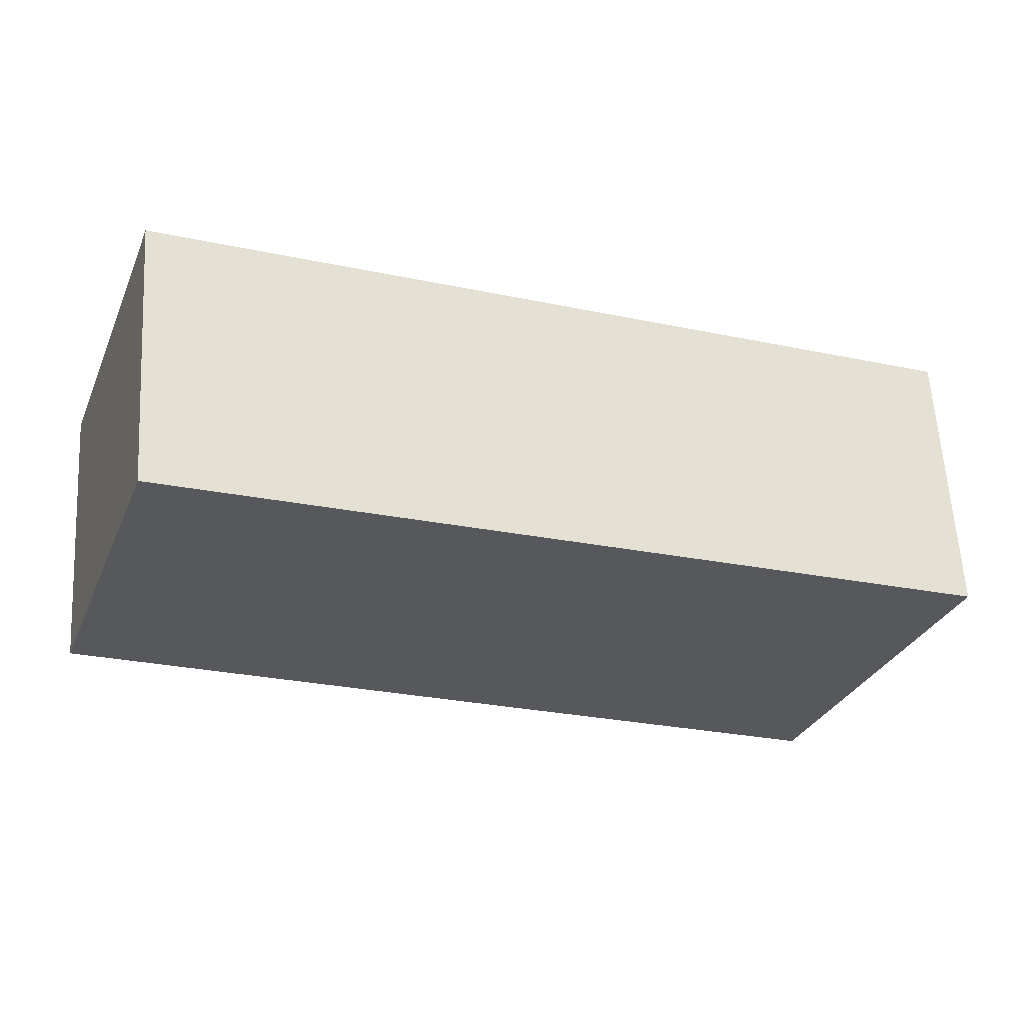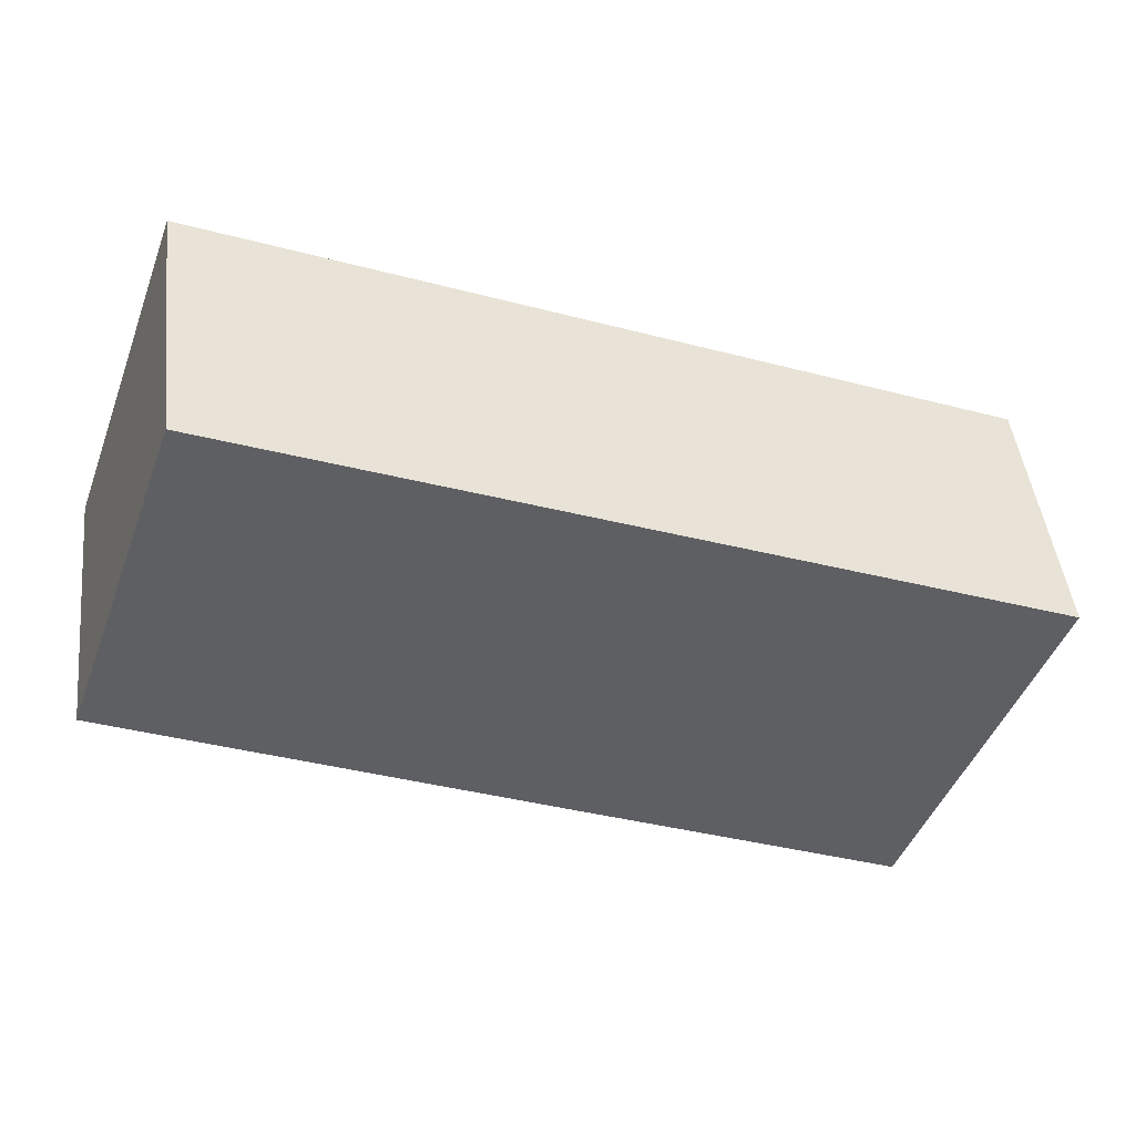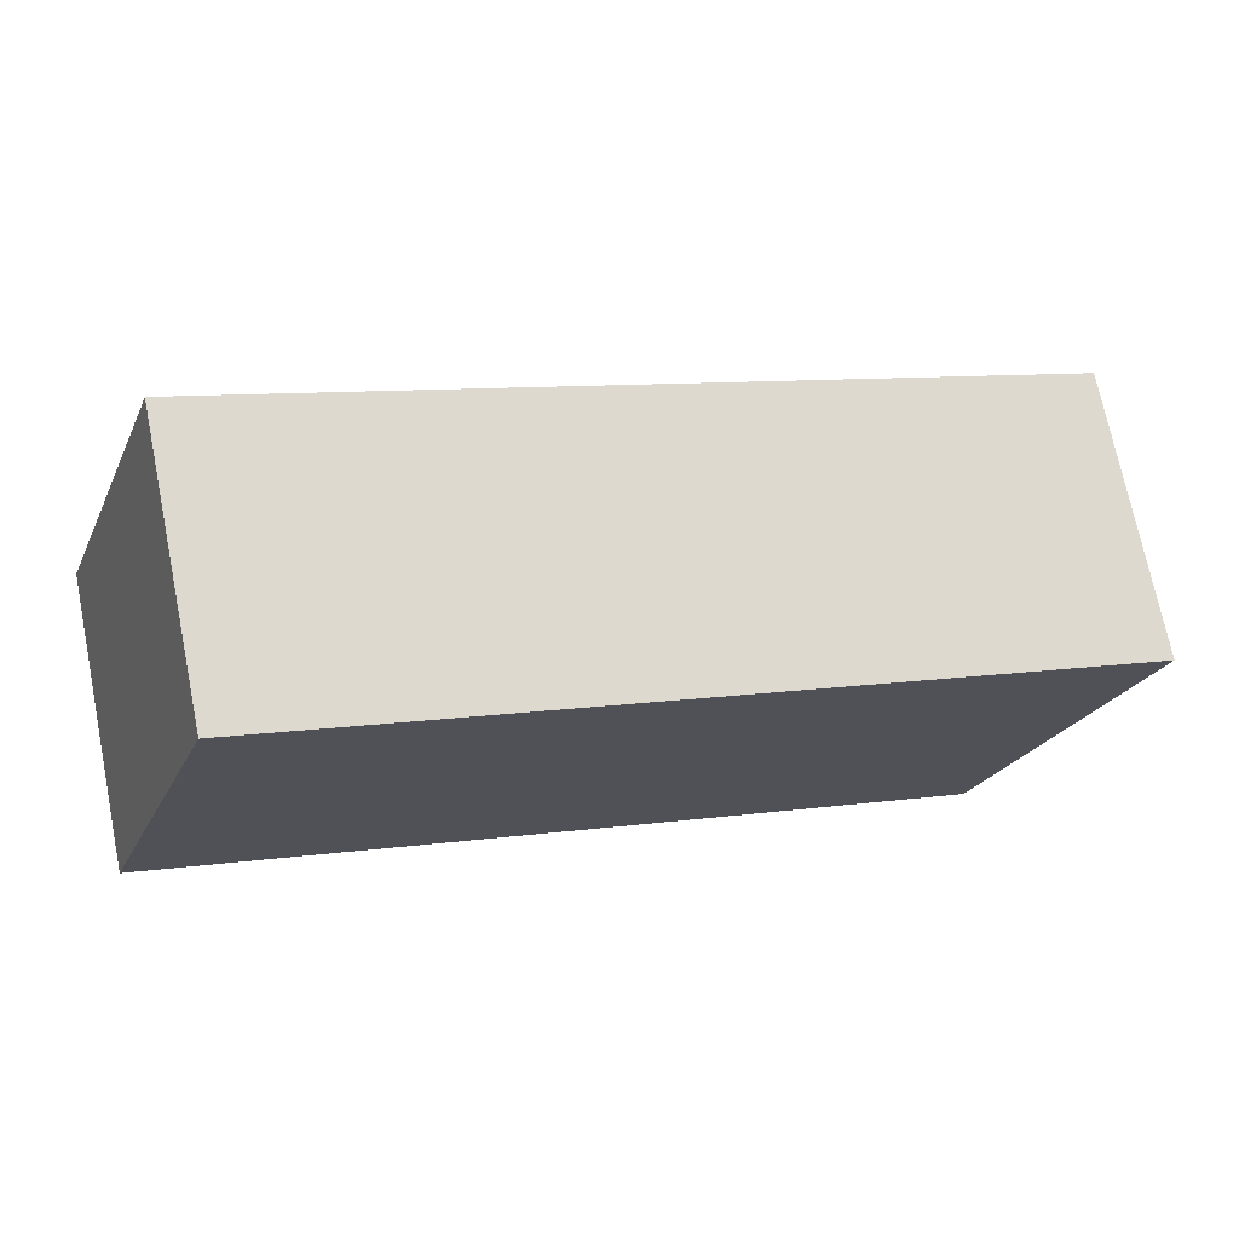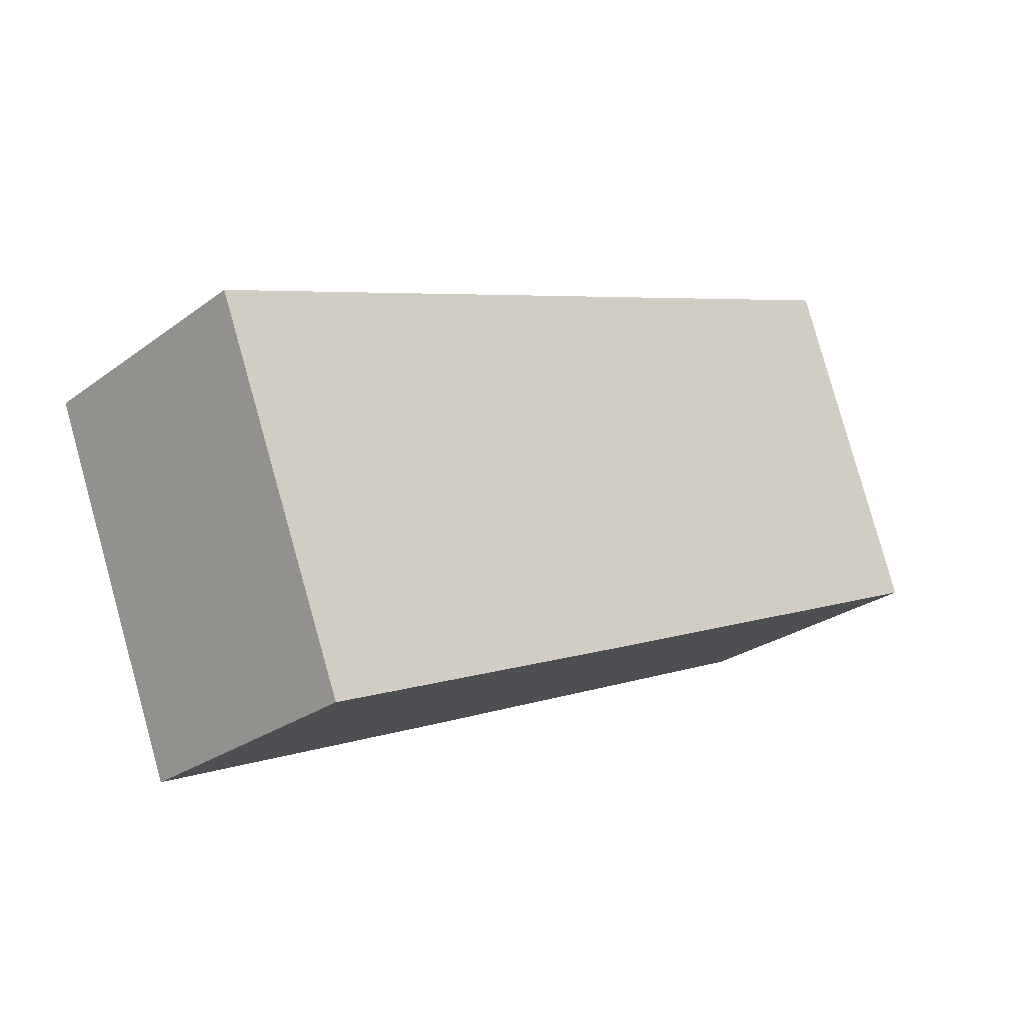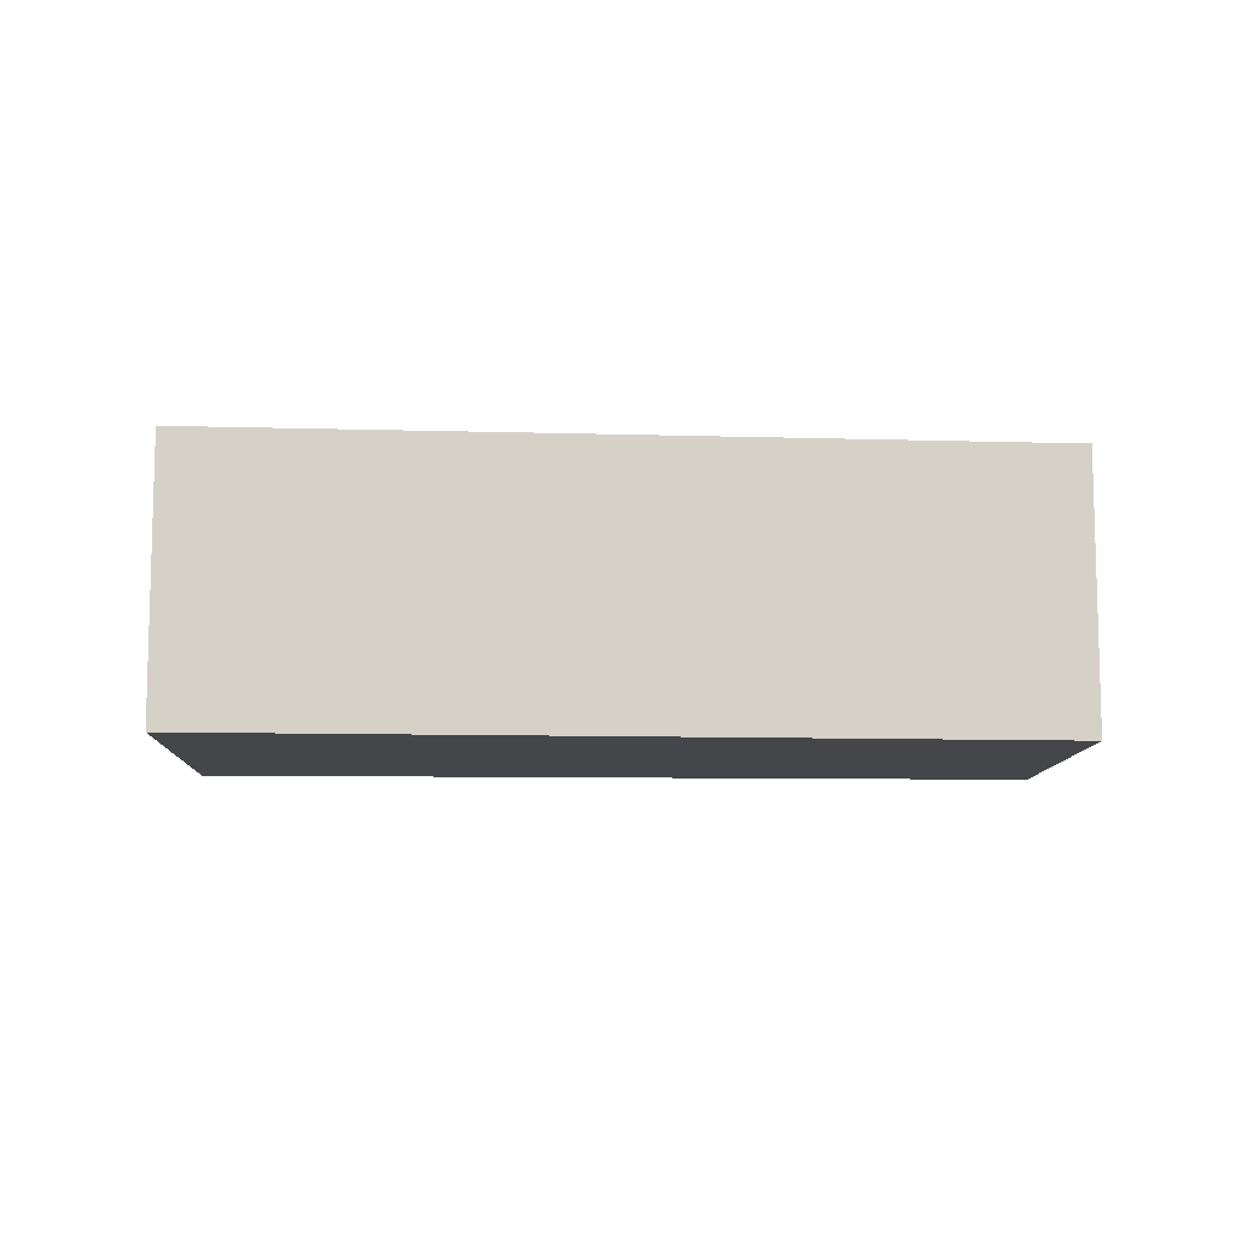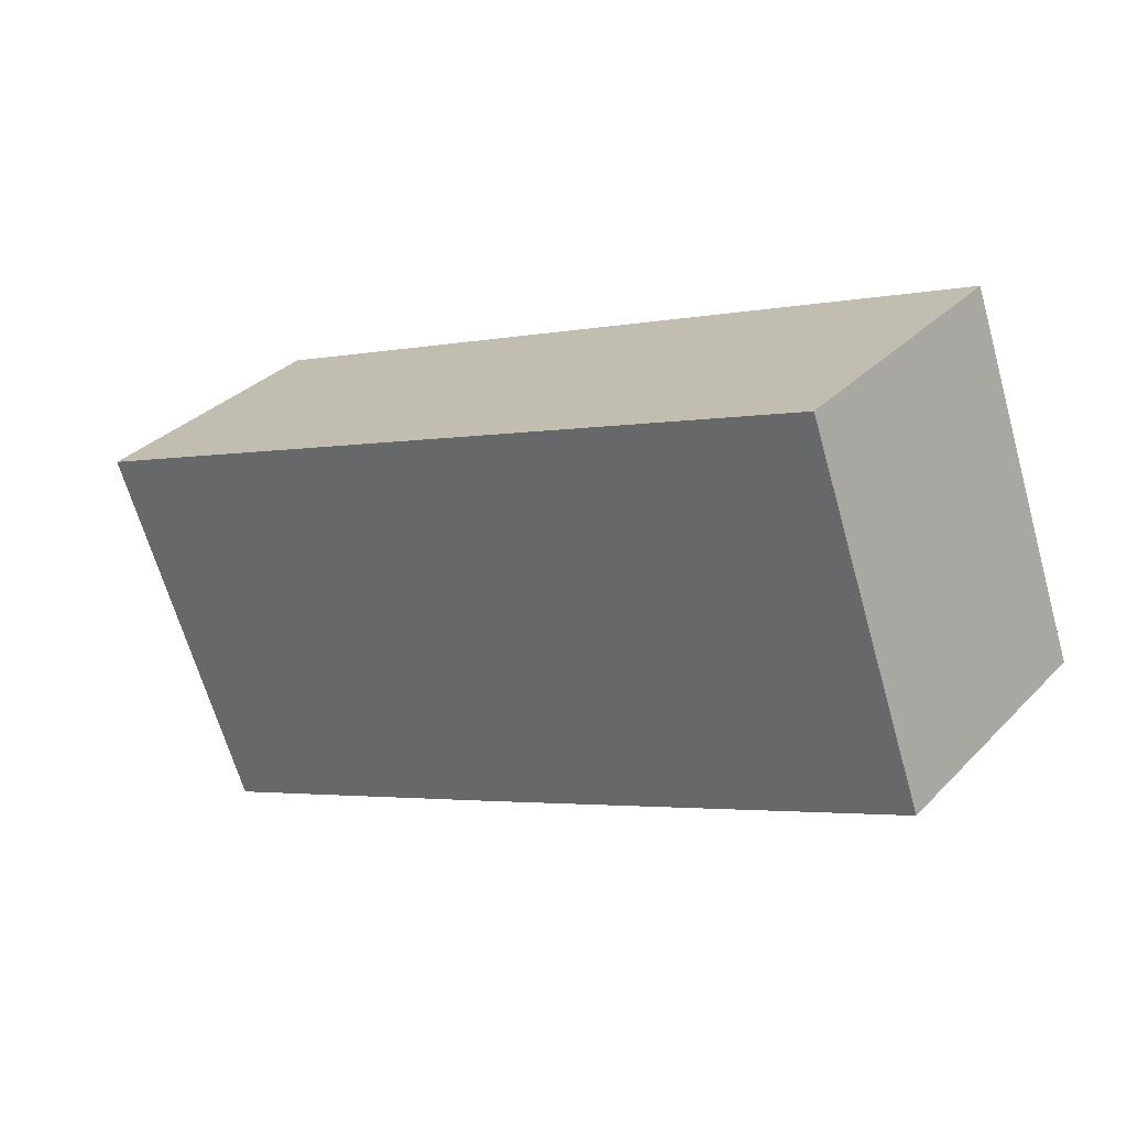
<metadata>
{"format":"obj","ext":"obj","renderer":"f3d","projection":"perspective","resolution":1024,"background":"white","views":[{"elev":60.9,"azim":-3.3,"up":"+Z"},{"elev":45.7,"azim":-6.5,"up":"+Z"},{"elev":71.9,"azim":-11.4,"up":"+Z"},{"elev":-26.4,"azim":138.9,"up":"+Z"},{"elev":-9.5,"azim":-161.3,"up":"+Y"},{"elev":32.5,"azim":-143.9,"up":"+Z"}]}
</metadata>
<code>
v  0.975 2.214 2.755
v  3.589 2.214 -1.544
v  0 2.214 1.356e-16
v  7.436 2.214 0.188
v  6.301 2.214 -2.699
v  6.301 1.653e-16 -2.699
v  3.589 9.454e-17 -1.544
v  0 0 0
v  0.975 -1.687e-16 2.755
v  7.436 -1.151e-17 0.188
g defaultobject
f 1 2 3
f 2 1 4
f 2 4 5
f 6 2 5
f 2 6 7
f 2 7 3
f 3 7 8
f 8 1 3
f 1 8 9
f 9 4 1
f 4 9 10
f 10 5 4
f 5 10 6
f 7 9 8
f 9 7 10
f 10 7 6

</code>
